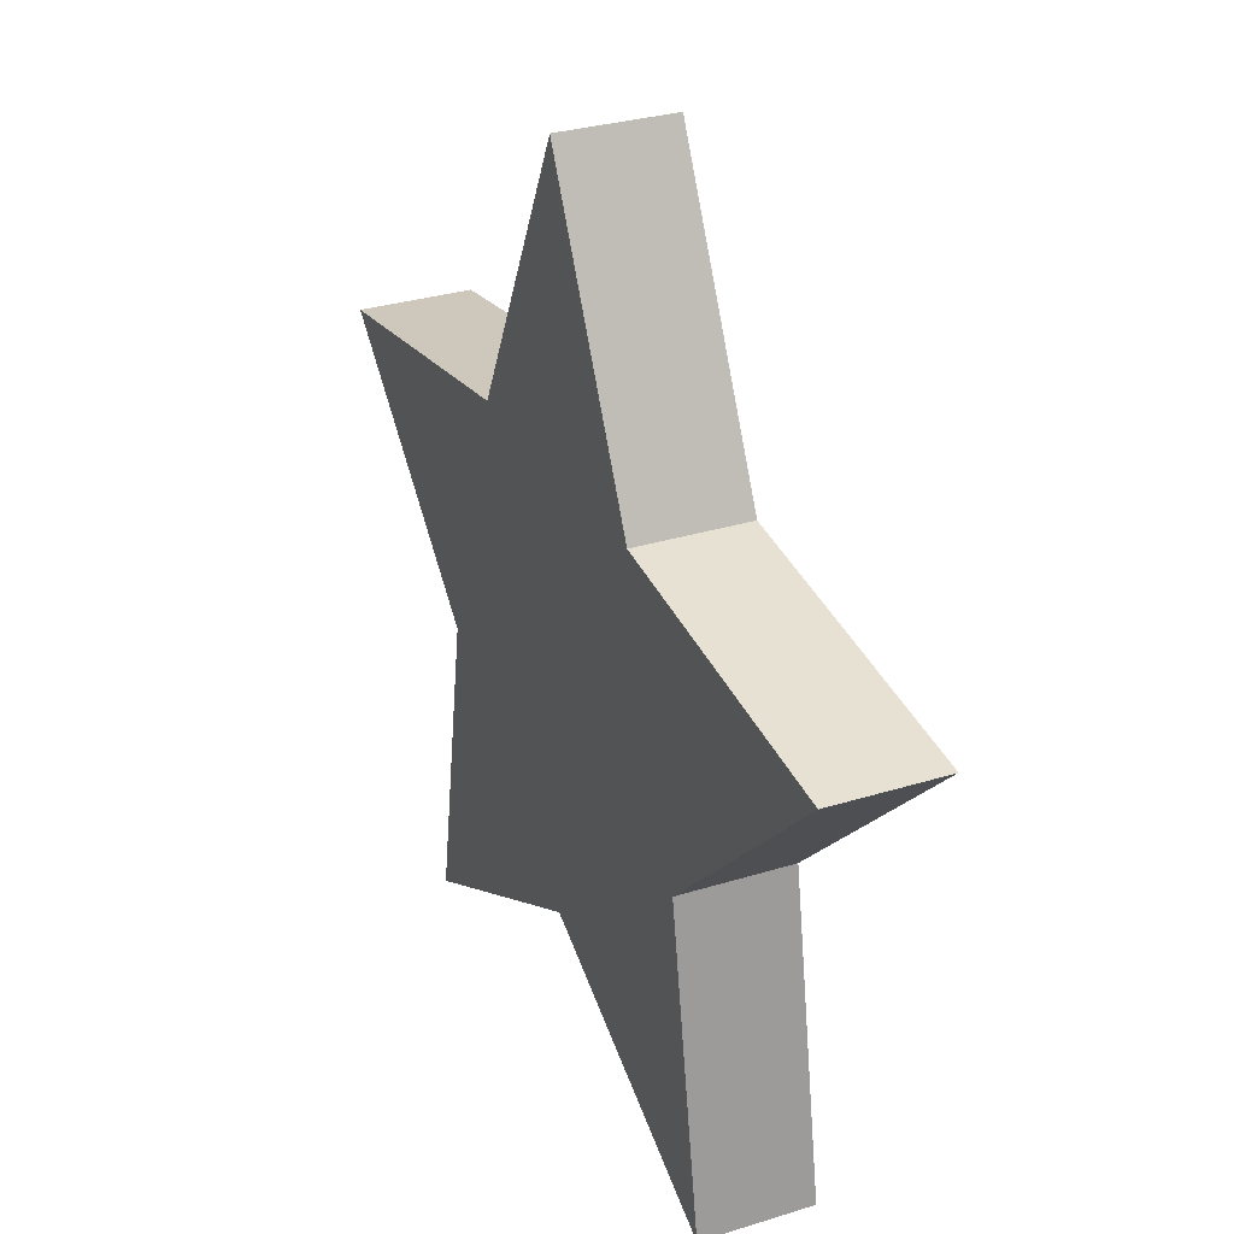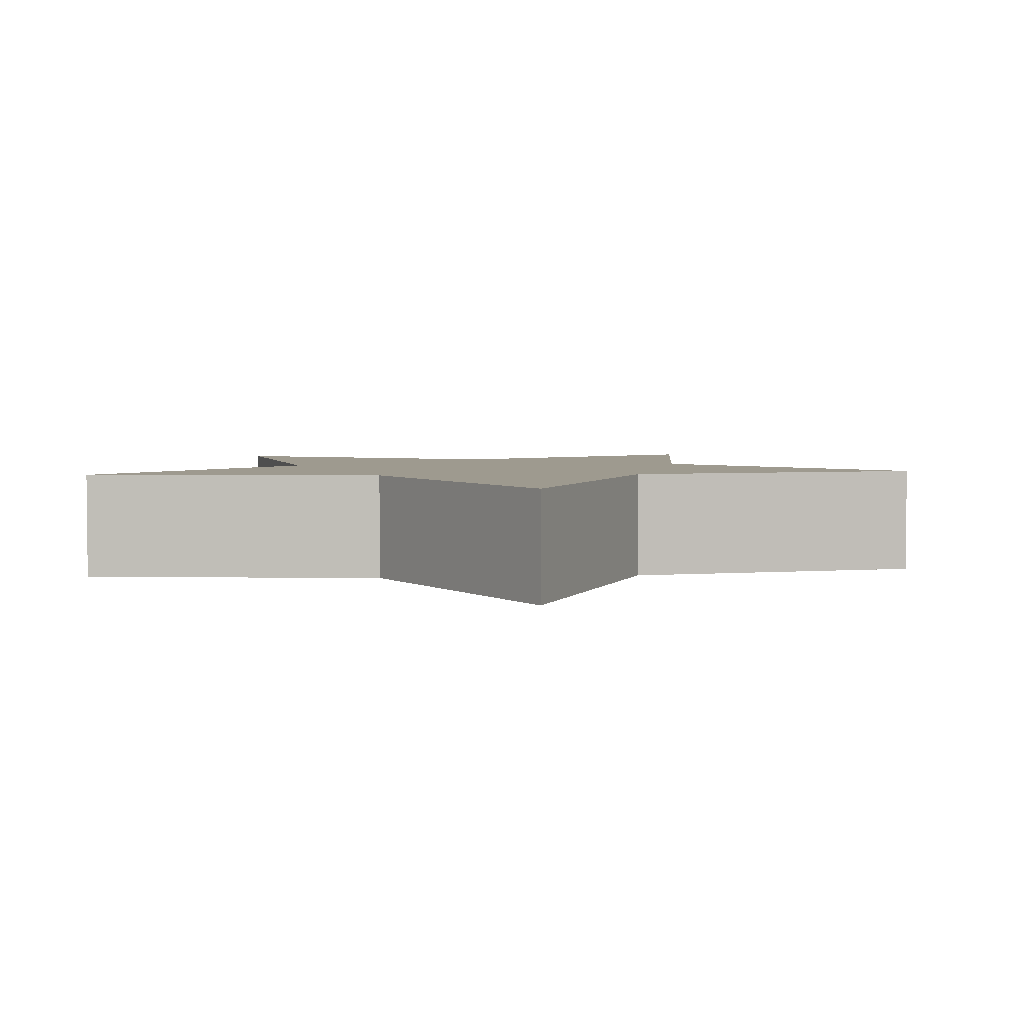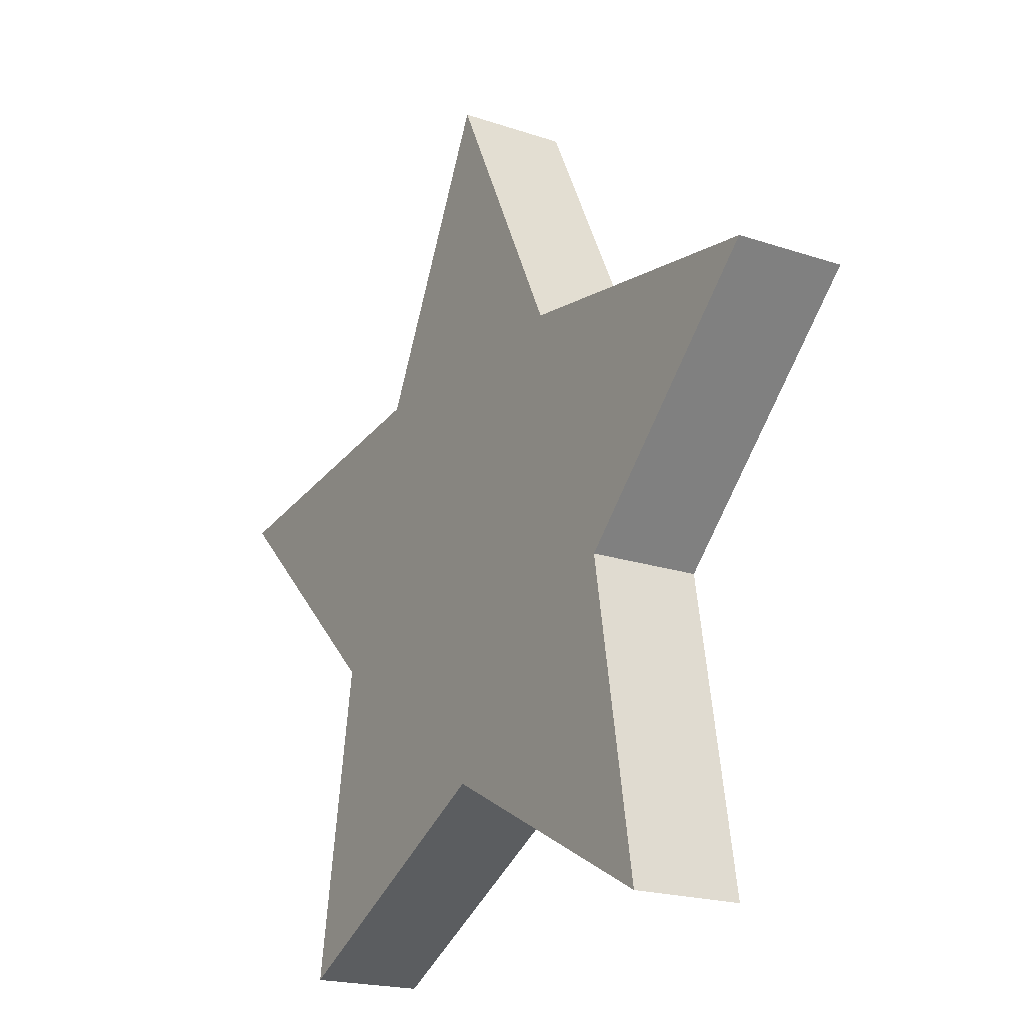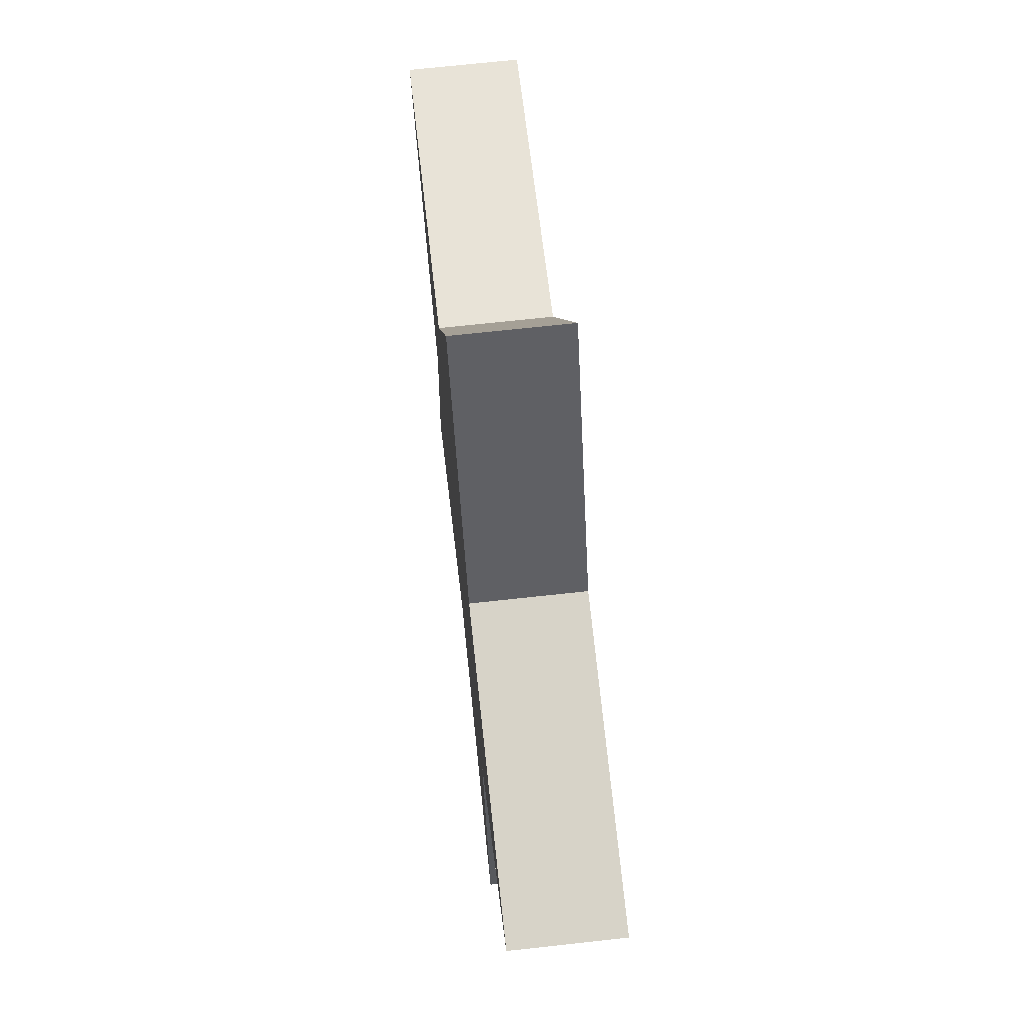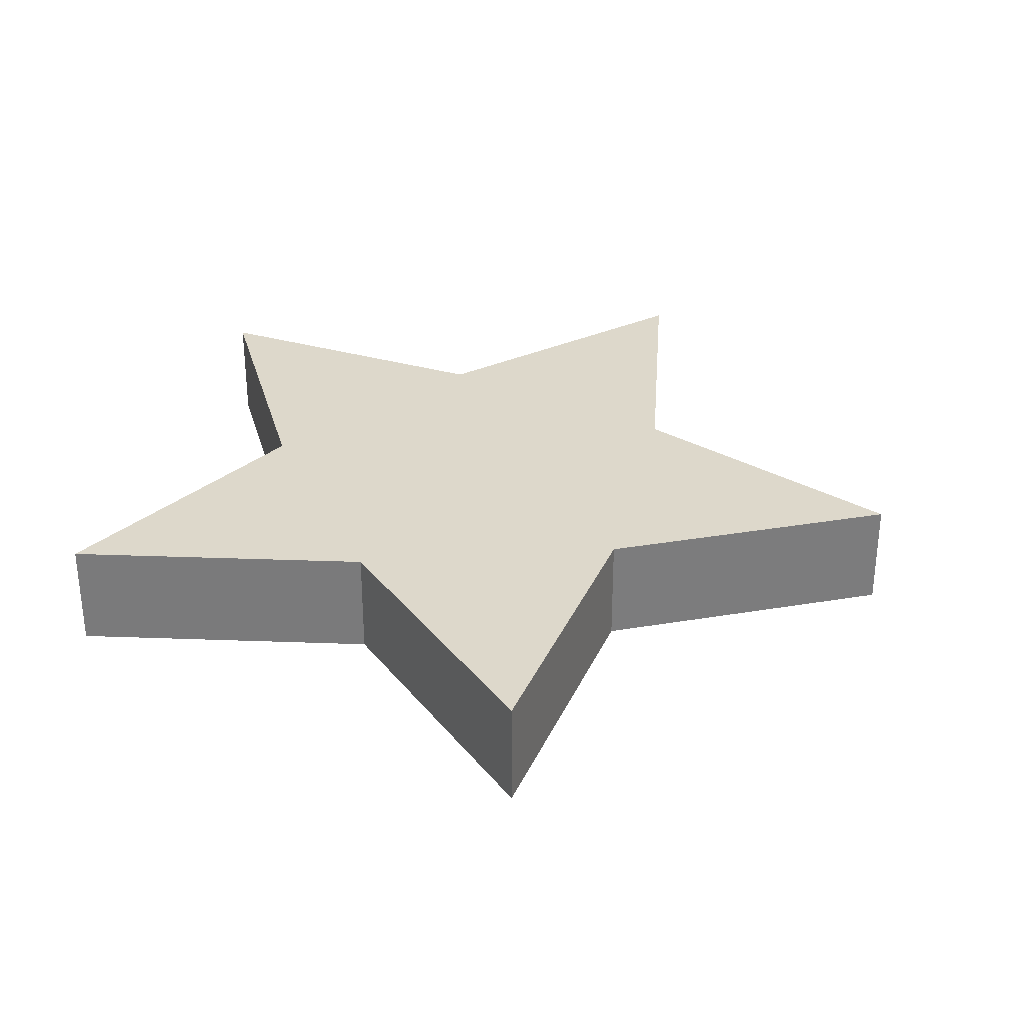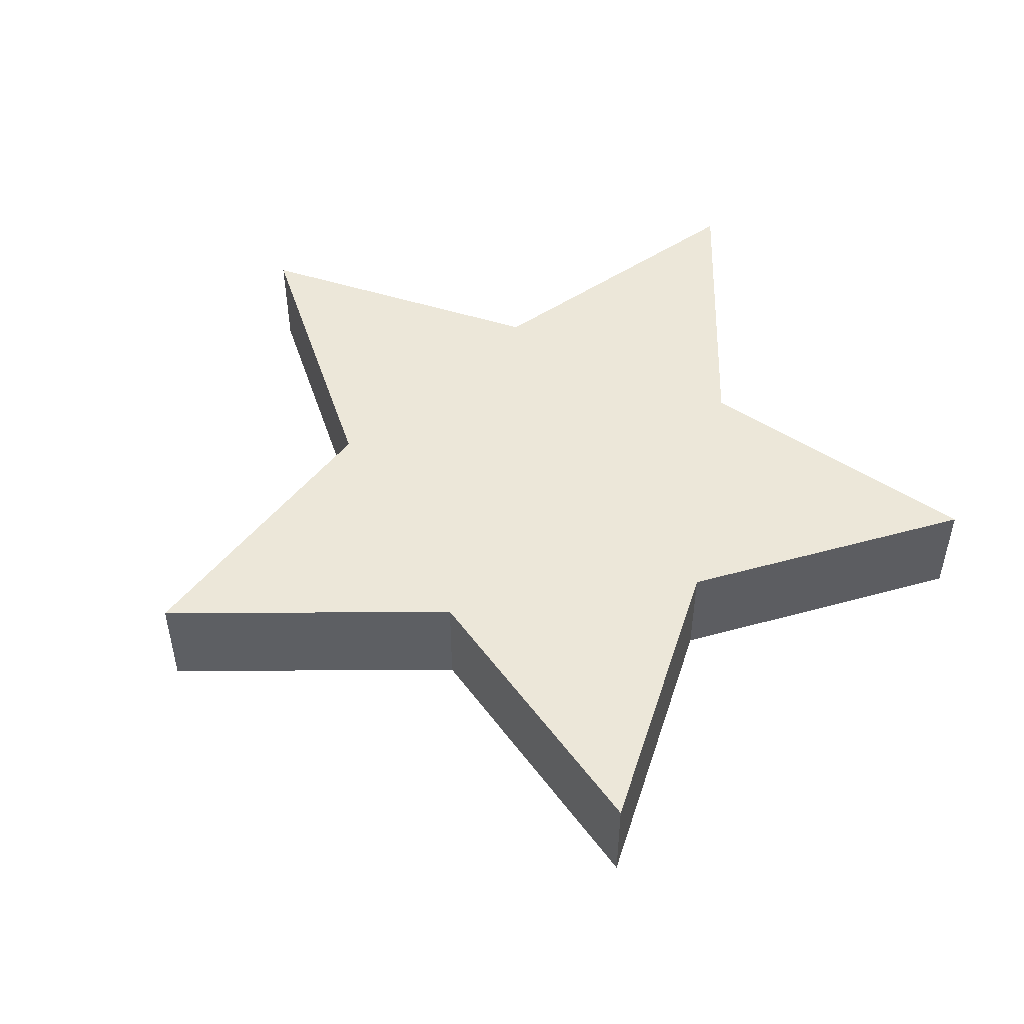
<metadata>
{"format":"obj","ext":"obj","renderer":"f3d","projection":"perspective","resolution":1024,"background":"white","views":[{"elev":30.2,"azim":65.6,"up":"+Y"},{"elev":3.7,"azim":30.0,"up":"+Z"},{"elev":-19.8,"azim":-122.0,"up":"+Y"},{"elev":69.4,"azim":-96.3,"up":"+Y"},{"elev":31.5,"azim":102.7,"up":"+Z"},{"elev":50.0,"azim":-116.6,"up":"+Z"}]}
</metadata>
<code>
v  -24.13 99.64 9.5
v  -78.09 91.8 9.5
v  -39.05 53.74 9.5
v  -0.0002 25.37 9.5
v  -48.26 0 9.5
v  -0.0002 148.5 9.5
v  48.26 0 9.5
v  24.13 99.64 9.5
v  39.05 53.74 9.5
v  78.09 91.8 9.5
v  -39.05 53.74 -9.5
v  -78.09 91.8 -9.5
v  -24.13 99.64 -9.5
v  -0.0002 25.37 -9.5
v  -48.26 0 -9.5
v  -0.0002 148.5 -9.5
v  24.13 99.64 -9.5
v  48.26 0 -9.5
v  39.05 53.74 -9.5
v  78.09 91.8 -9.5
g Group_001
f 1 2 3 4
f 4 3 5
f 6 1 4 7
f 8 6 7 9
f 10 8 9
f 11 12 13 14
f 11 14 15
f 14 13 16 17
f 18 14 17 19
f 20 19 17
f 7 18 19 9
f 14 18 7 4
f 15 14 4 5
f 15 5 3 11
f 12 11 3 2
f 13 12 2 1
f 13 1 6 16
f 8 17 16 6
f 20 17 8 10
f 9 19 20 10

</code>
